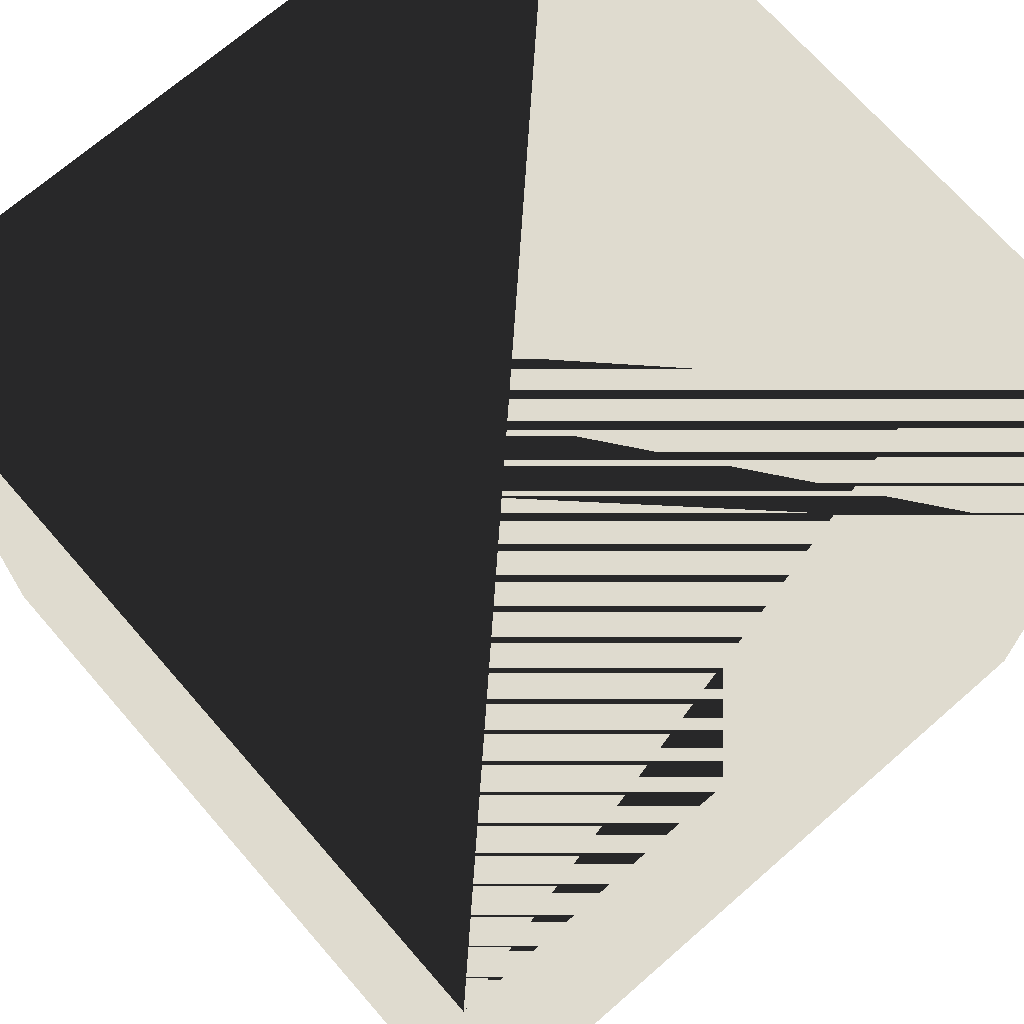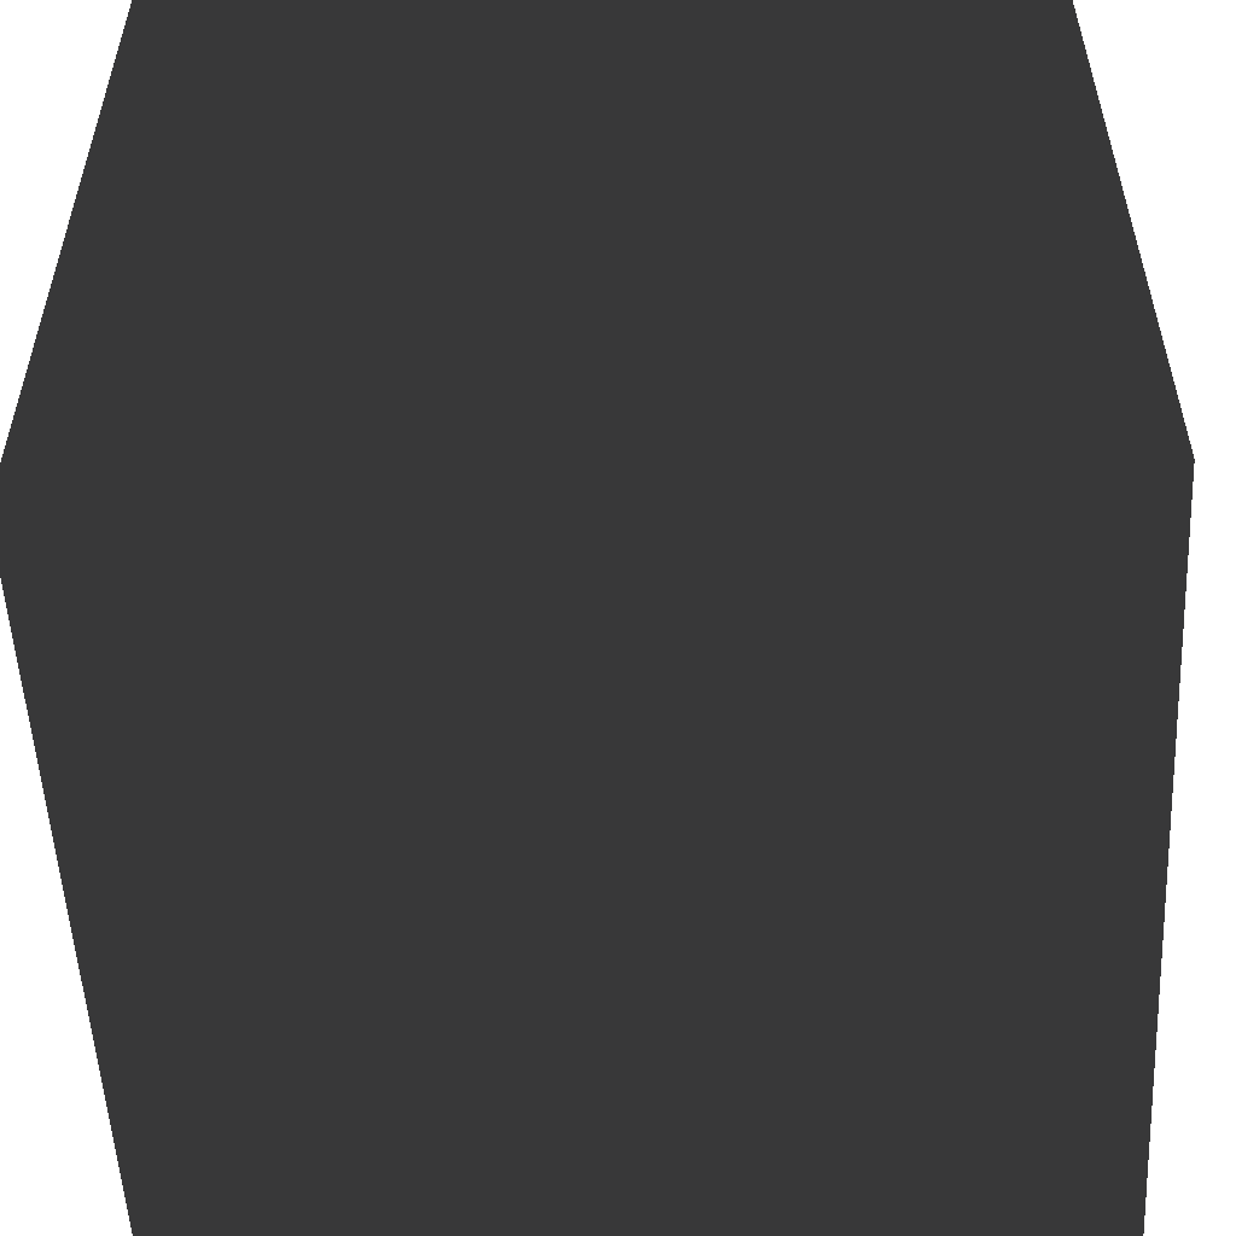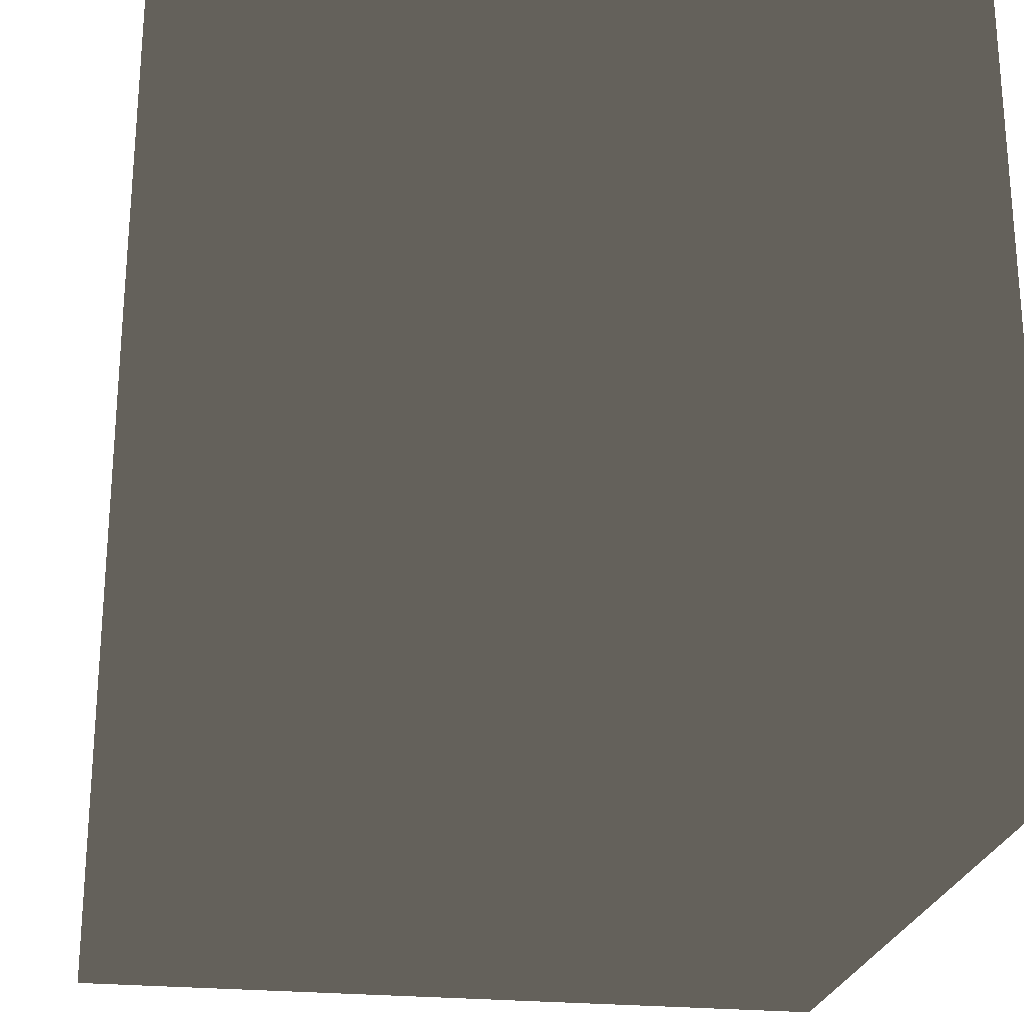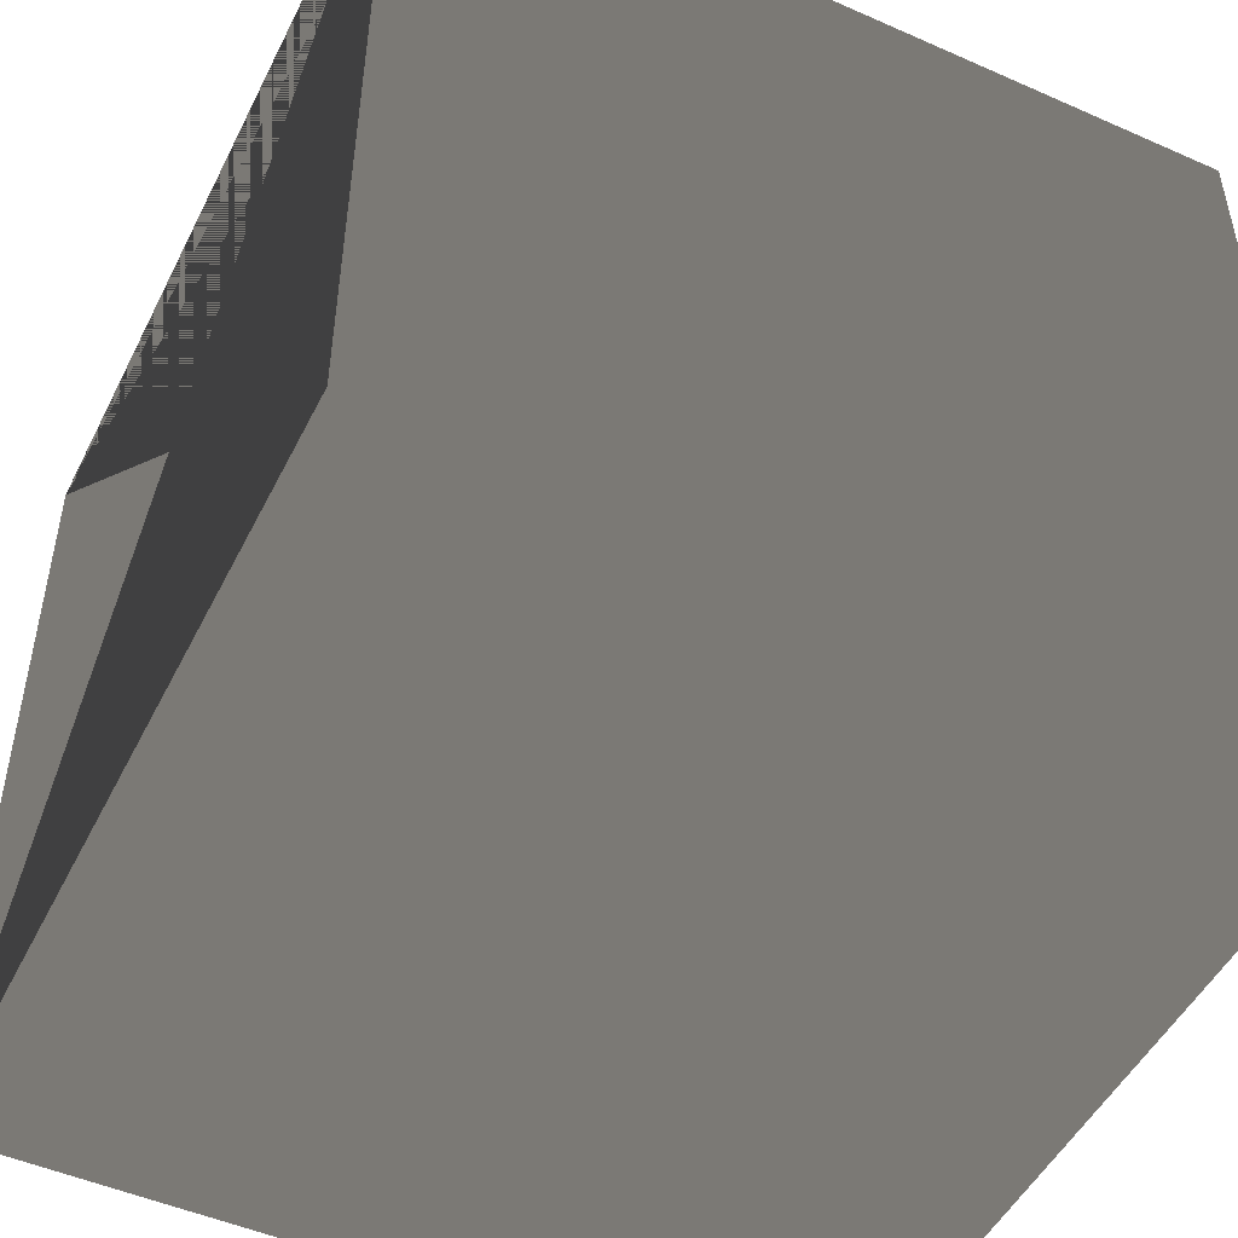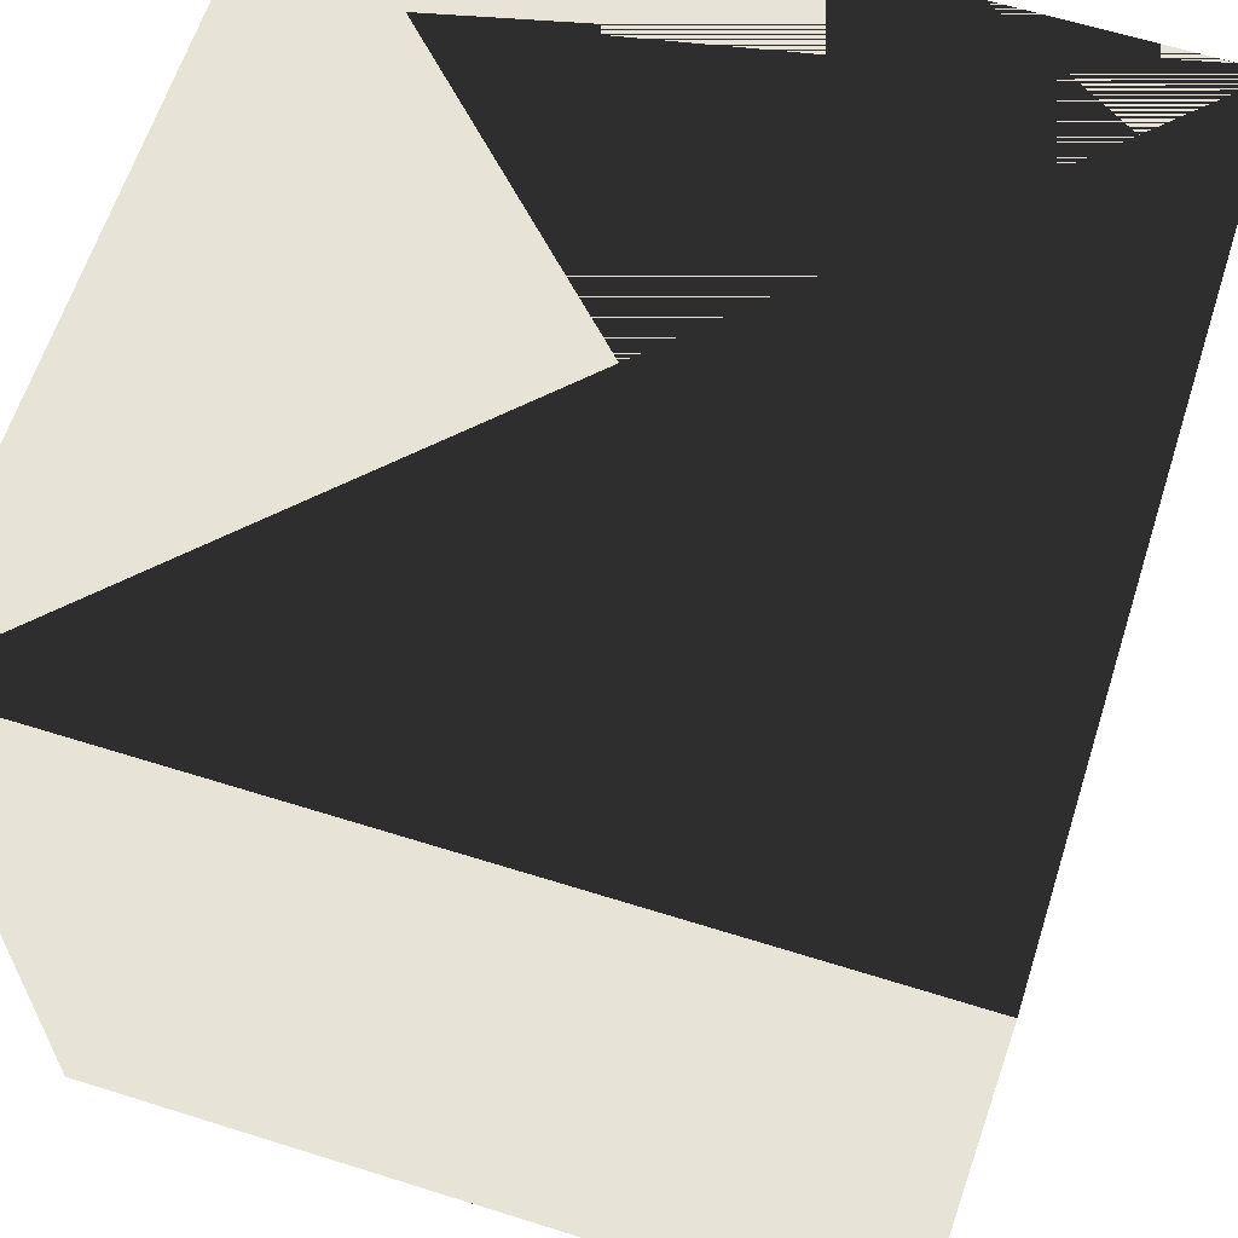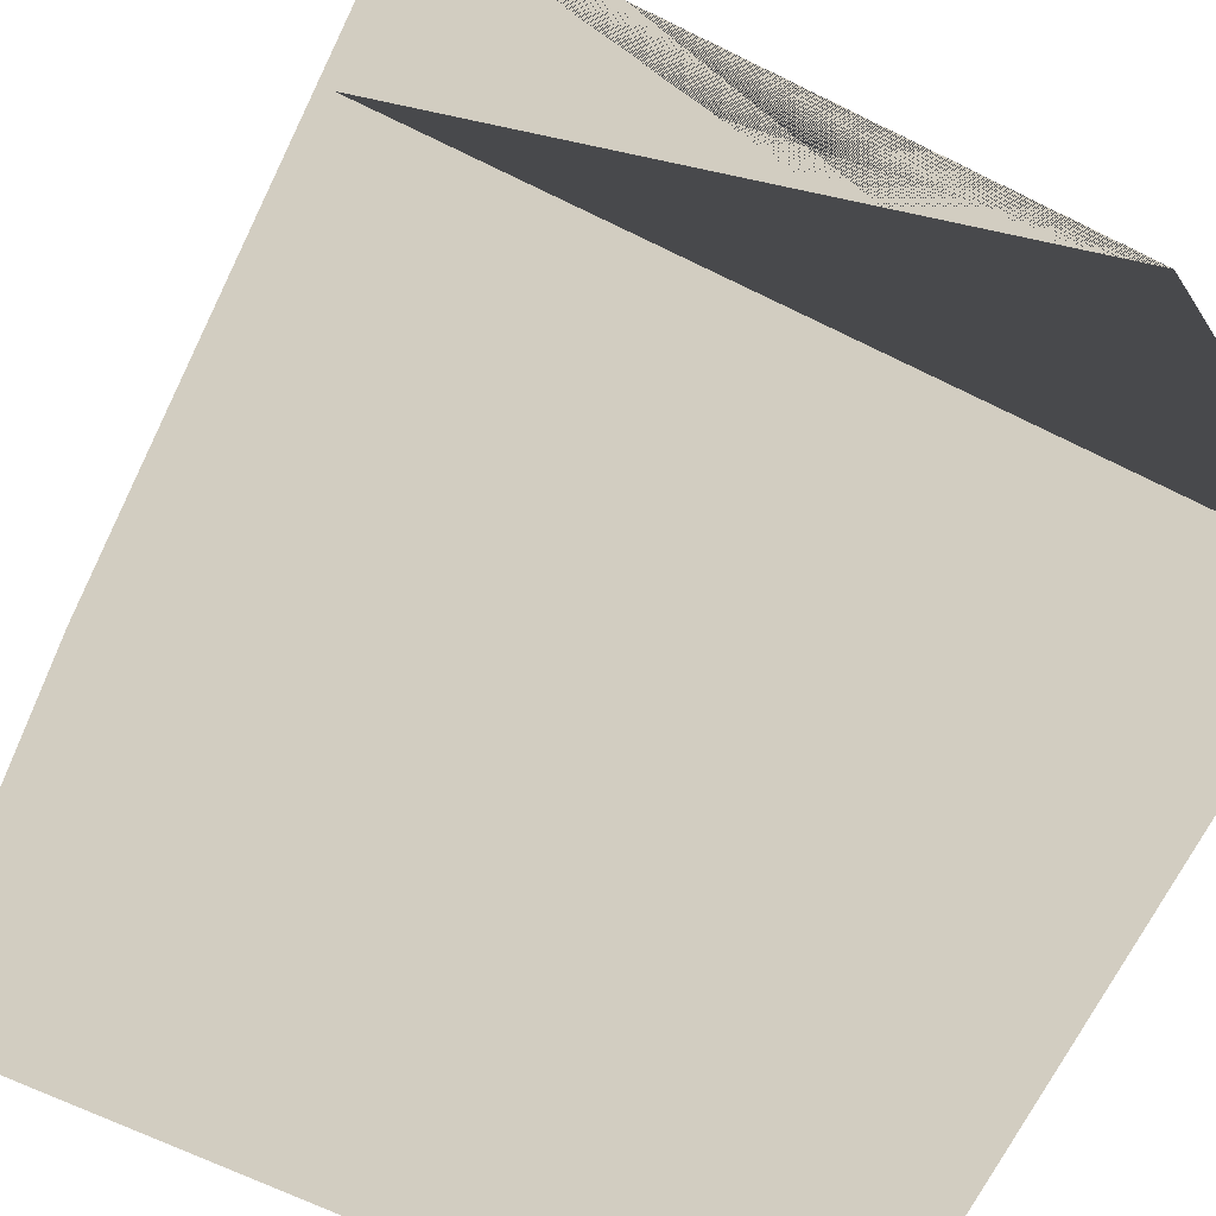
<metadata>
{"format":"obj","ext":"obj","renderer":"f3d","projection":"perspective","resolution":1024,"background":"white","views":[{"elev":70.4,"azim":138.9,"up":"+Z"},{"elev":-54.0,"azim":92.9,"up":"+Y"},{"elev":-24.1,"azim":80.5,"up":"+Z"},{"elev":-49.5,"azim":64.0,"up":"+Y"},{"elev":62.4,"azim":17.7,"up":"+Z"},{"elev":-67.9,"azim":-26.1,"up":"+Y"}]}
</metadata>
<code>
v 0 0 0
v 0 0 1
v 0 1 0
v 0 1 1
v 1 0 0
v 1 0 1
v 1 1 0
v 1 1 1
f 1 7 5
f 1 3 7
f 1 4 3
f 1 2 4
f 3 8 7
f 3 4 8
f 5 7 8
f 5 8 6
f 1 5 6
f 1 6 2
f 4 2 8 6

</code>
